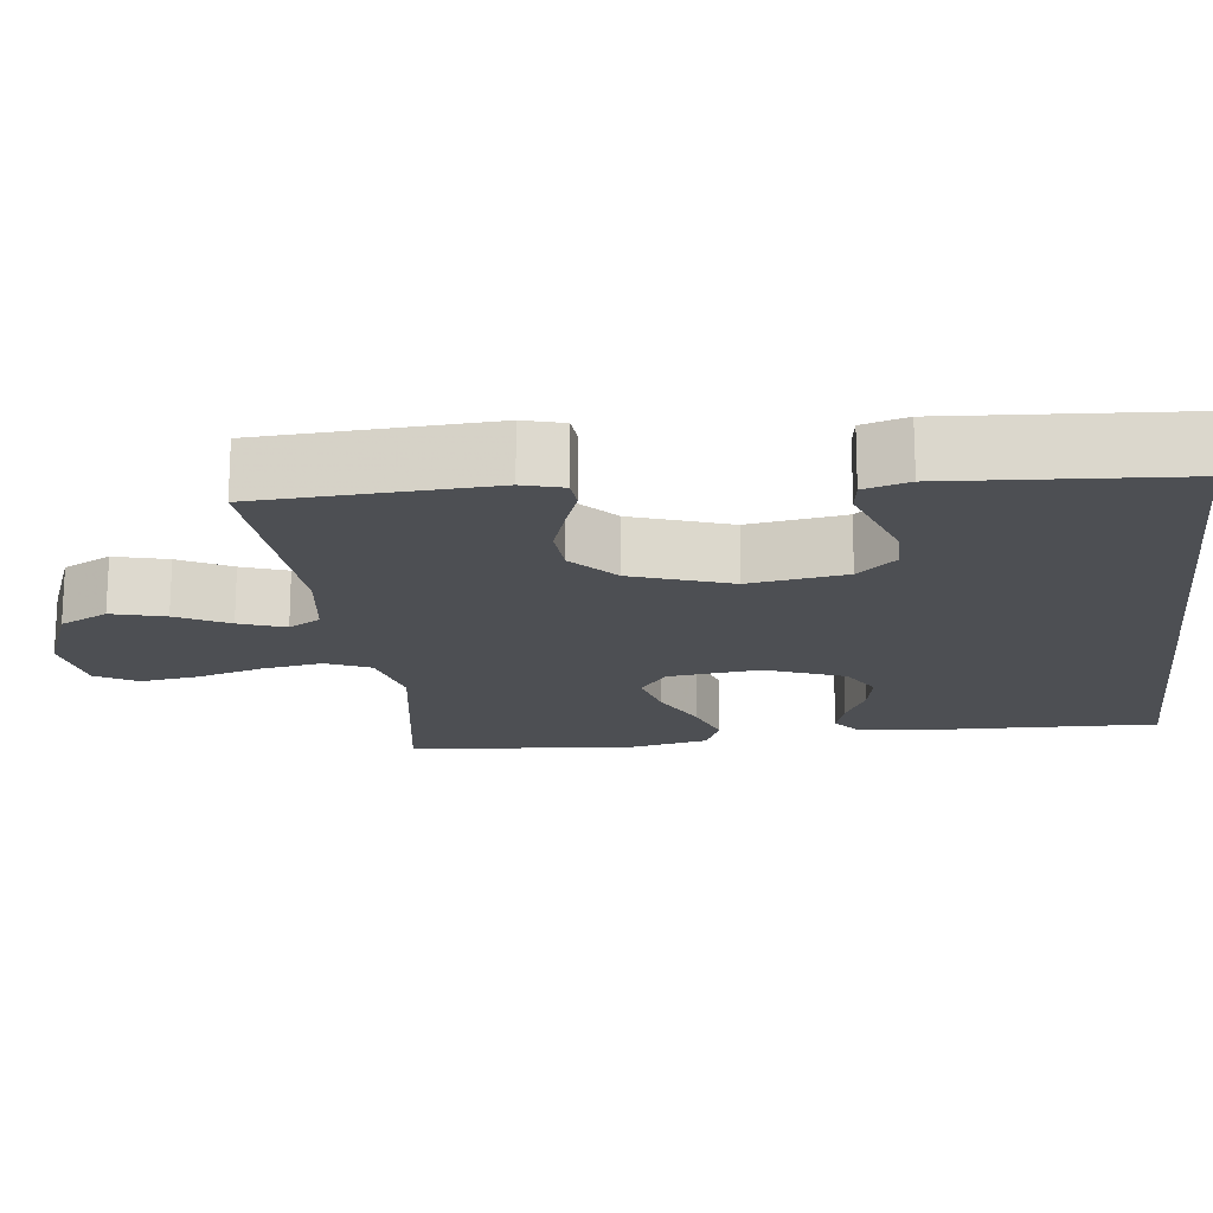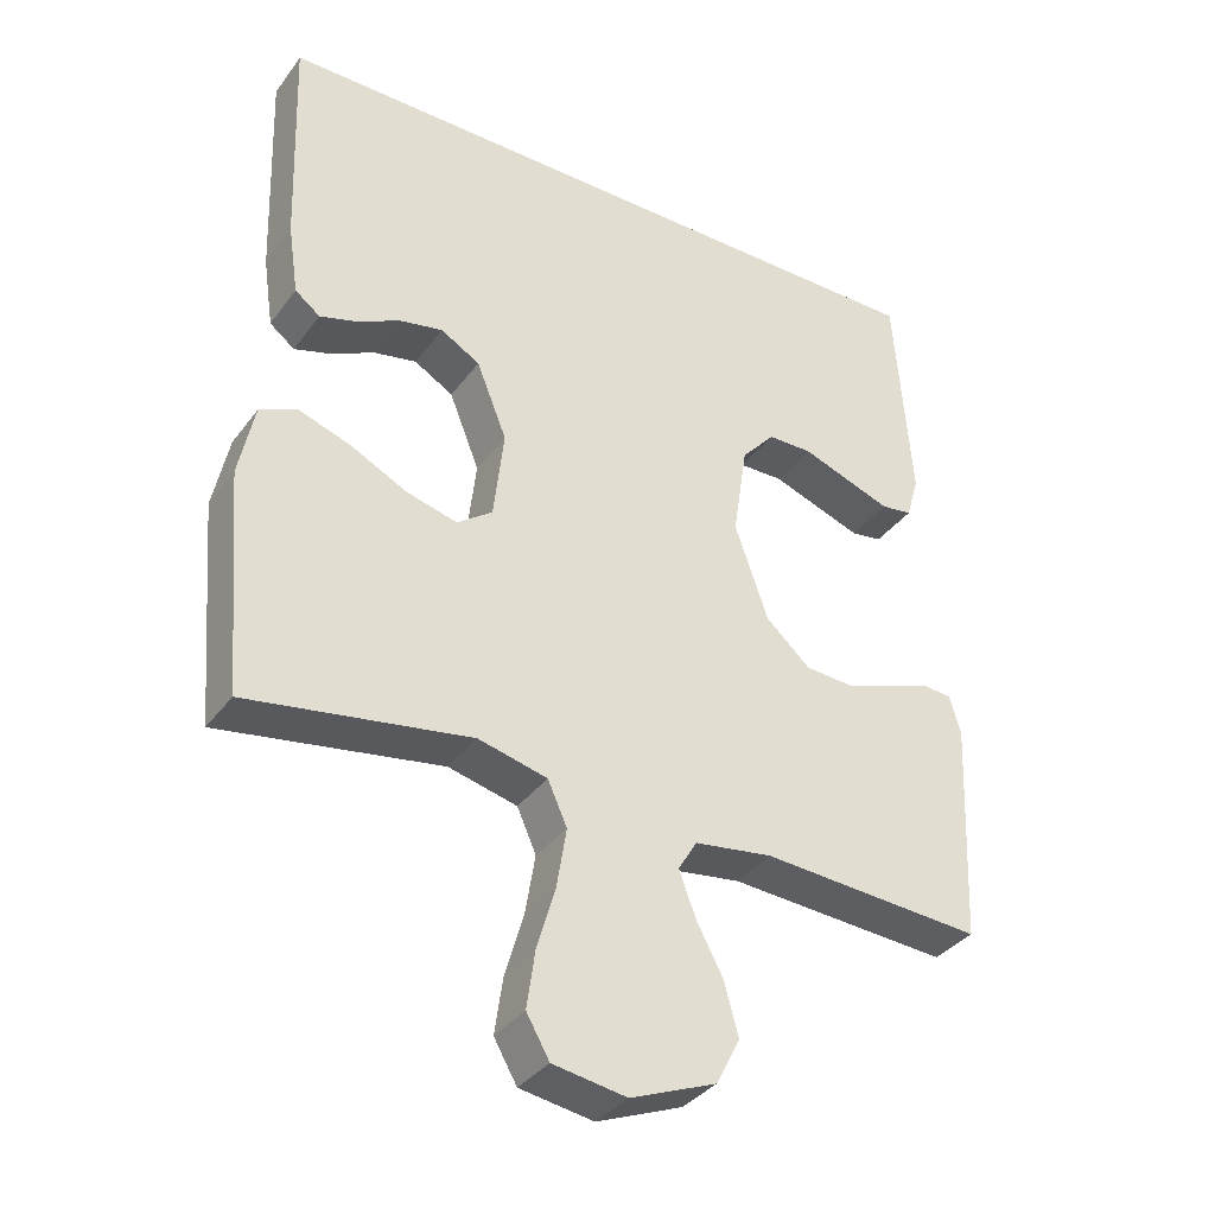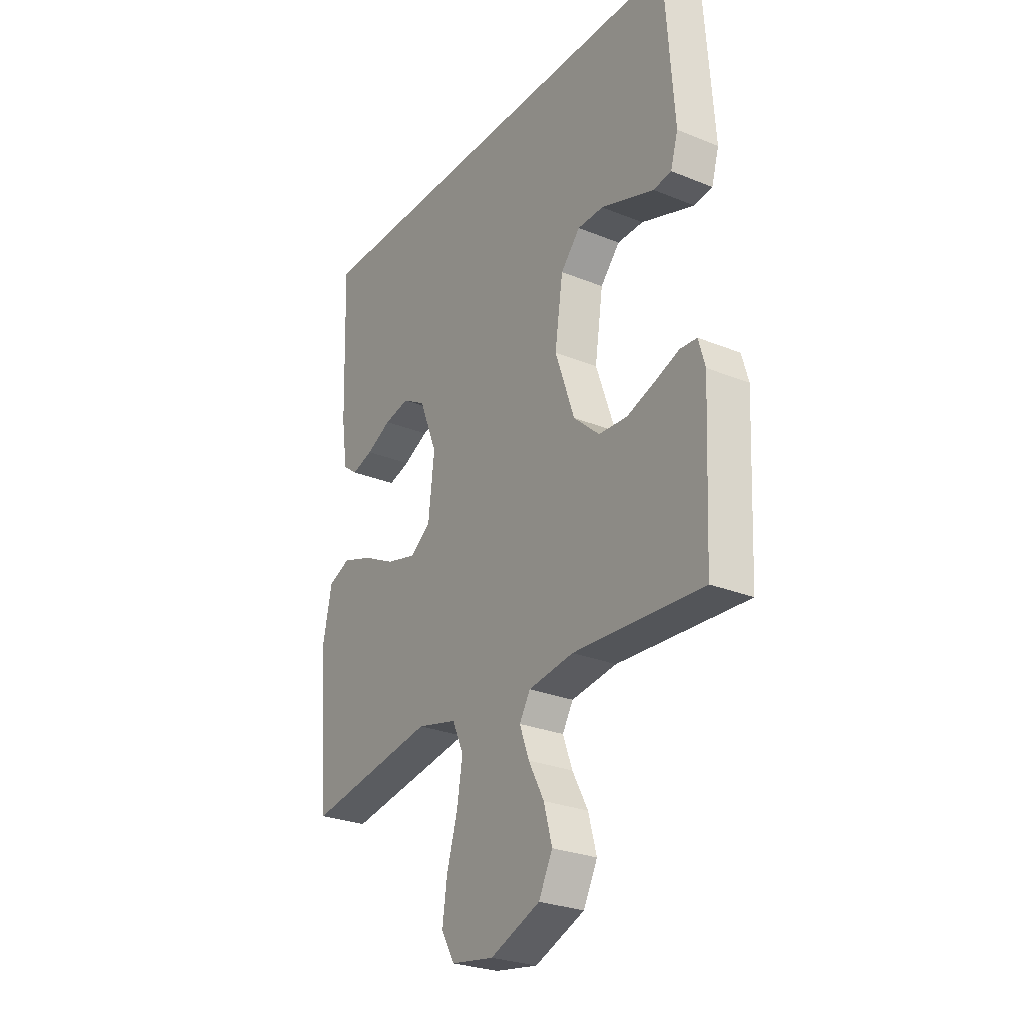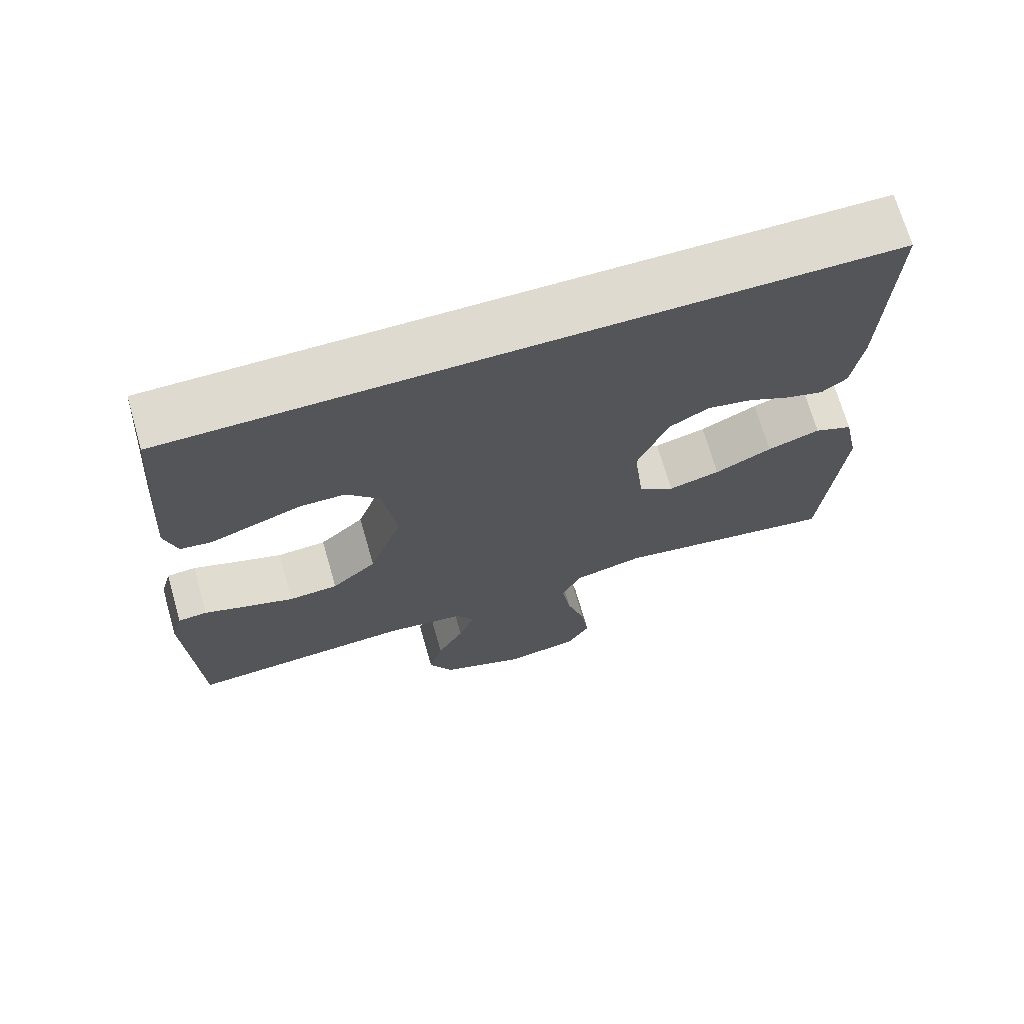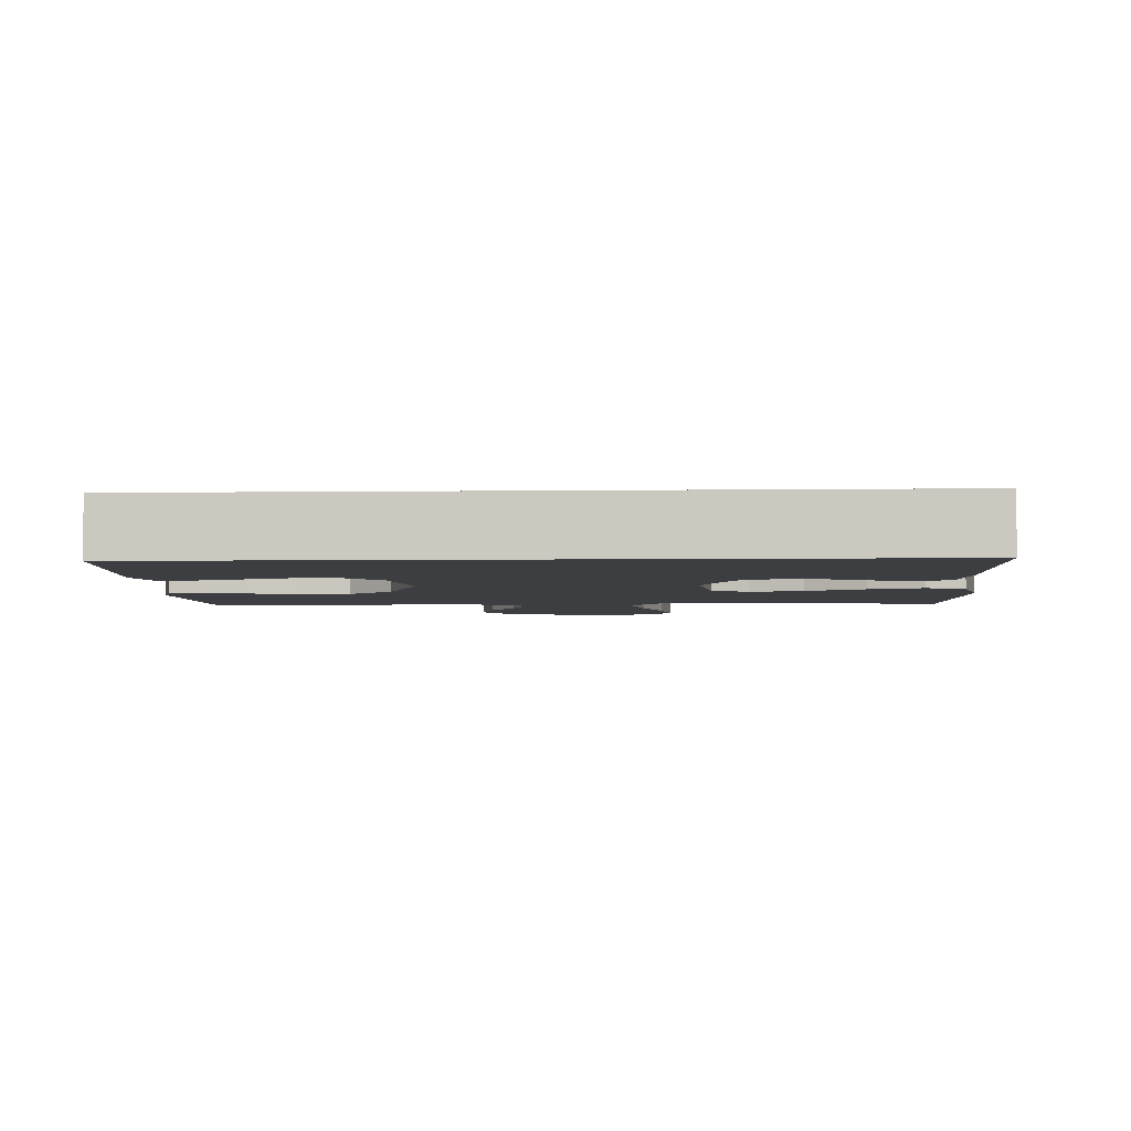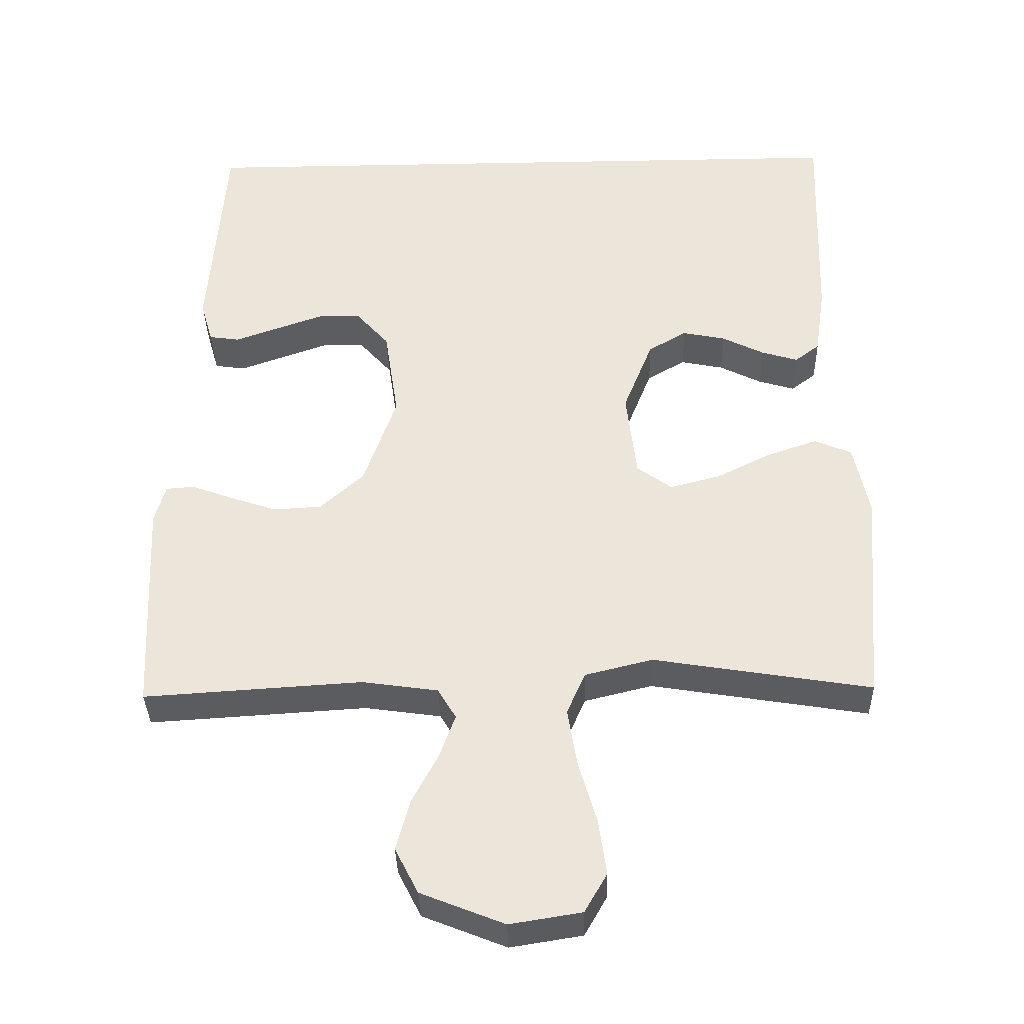
<metadata>
{"format":"obj","ext":"obj","renderer":"f3d","projection":"perspective","resolution":1024,"background":"white","views":[{"elev":-17.7,"azim":-82.9,"up":"+Y"},{"elev":-35.9,"azim":148.4,"up":"+Z"},{"elev":-27.1,"azim":-122.3,"up":"+Z"},{"elev":70.6,"azim":-16.1,"up":"+Z"},{"elev":-3.5,"azim":3.1,"up":"+Y"},{"elev":-35.5,"azim":1.4,"up":"+Z"}]}
</metadata>
<code>
v -0.452 0.07 0.5
v 0.495 0.07 0.5
v 0.485 0.07 0.2
v 0.471 0.07 0.104
v 0.437 0.07 0.078
v 0.387 0.07 0.093
v 0.329 0.07 0.122
v 0.27 0.07 0.134
v 0.217 0.07 0.103
v 0.176 0.07 0
v 0.19 0.07 -0.122
v 0.238 0.07 -0.157
v 0.307 0.07 -0.139
v 0.383 0.07 -0.101
v 0.453 0.07 -0.077
v 0.504 0.07 -0.099
v 0.525 0.07 -0.2
v 0.5 0.07 -0.5
v 0.2 0.07 -0.451
v 0.107 0.07 -0.474
v 0.081 0.07 -0.532
v 0.094 0.07 -0.612
v 0.119 0.07 -0.698
v 0.13 0.07 -0.775
v 0.099 0.07 -0.829
v 0 0.07 -0.845
v -0.115 0.07 -0.799
v -0.147 0.07 -0.736
v -0.128 0.07 -0.666
v -0.092 0.07 -0.598
v -0.07 0.07 -0.538
v -0.095 0.07 -0.496
v -0.2 0.07 -0.481
v -0.5 0.07 -0.5
v -0.514 0.07 -0.2
v -0.499 0.07 -0.147
v -0.46 0.07 -0.144
v -0.403 0.07 -0.165
v -0.338 0.07 -0.187
v -0.272 0.07 -0.183
v -0.212 0.07 -0.129
v -0.167 0.07 0
v -0.186 0.07 0.127
v -0.231 0.07 0.178
v -0.291 0.07 0.179
v -0.356 0.07 0.156
v -0.415 0.07 0.135
v -0.457 0.07 0.141
v -0.474 0.07 0.2
v -0.452 0 0.5
v 0.495 0 0.5
v 0.485 0 0.2
v 0.471 0 0.104
v 0.437 0 0.078
v 0.387 0 0.093
v 0.329 0 0.122
v 0.27 0 0.134
v 0.217 0 0.103
v 0.176 0 0
v 0.19 0 -0.122
v 0.238 0 -0.157
v 0.307 0 -0.139
v 0.383 0 -0.101
v 0.453 0 -0.077
v 0.504 0 -0.099
v 0.525 0 -0.2
v 0.5 0 -0.5
v 0.2 0 -0.451
v 0.107 0 -0.474
v 0.081 0 -0.532
v 0.094 0 -0.612
v 0.119 0 -0.698
v 0.13 0 -0.775
v 0.099 0 -0.829
v 0 0 -0.845
v -0.115 0 -0.799
v -0.147 0 -0.736
v -0.128 0 -0.666
v -0.092 0 -0.598
v -0.07 0 -0.538
v -0.095 0 -0.496
v -0.2 0 -0.481
v -0.5 0 -0.5
v -0.514 0 -0.2
v -0.499 0 -0.147
v -0.46 0 -0.144
v -0.403 0 -0.165
v -0.338 0 -0.187
v -0.272 0 -0.183
v -0.212 0 -0.129
v -0.167 0 0
v -0.186 0 0.127
v -0.231 0 0.178
v -0.291 0 0.179
v -0.356 0 0.156
v -0.415 0 0.135
v -0.457 0 0.141
v -0.474 0 0.2
f 46 47 48 49
f 45 46 49 1
f 44 45 1 2
f 43 44 2 3
f 42 43 3
f 35 36 37 38
f 33 34 35 38
f 32 33 38 39
f 27 28 29 30
f 27 30 31
f 26 27 31
f 25 26 31
f 22 23 24 25
f 21 22 25 31
f 20 21 31 32
f 16 17 18 19
f 13 14 15 16
f 12 13 16 19
f 11 12 19 20
f 4 5 6 7
f 4 7 8
f 3 4 8
f 42 3 8
f 41 42 8 9
f 40 41 9 10
f 20 32 39 40
f 10 11 20 40
f 98 97 96 95
f 50 98 95 94
f 51 50 94 93
f 52 51 93 92
f 52 92 91
f 87 86 85 84
f 87 84 83 82
f 88 87 82 81
f 79 78 77 76
f 80 79 76
f 80 76 75
f 80 75 74
f 74 73 72 71
f 80 74 71 70
f 81 80 70 69
f 68 67 66 65
f 65 64 63 62
f 68 65 62 61
f 69 68 61 60
f 56 55 54 53
f 57 56 53
f 57 53 52
f 57 52 91
f 58 57 91 90
f 59 58 90 89
f 89 88 81 69
f 89 69 60 59
f 1 50 51 2
f 2 51 52 3
f 3 52 53 4
f 4 53 54 5
f 5 54 55 6
f 6 55 56 7
f 7 56 57 8
f 8 57 58 9
f 9 58 59 10
f 10 59 60 11
f 11 60 61 12
f 12 61 62 13
f 13 62 63 14
f 14 63 64 15
f 15 64 65 16
f 16 65 66 17
f 17 66 67 18
f 18 67 68 19
f 19 68 69 20
f 20 69 70 21
f 21 70 71 22
f 22 71 72 23
f 23 72 73 24
f 24 73 74 25
f 25 74 75 26
f 26 75 76 27
f 27 76 77 28
f 28 77 78 29
f 29 78 79 30
f 30 79 80 31
f 31 80 81 32
f 32 81 82 33
f 33 82 83 34
f 34 83 84 35
f 35 84 85 36
f 36 85 86 37
f 37 86 87 38
f 38 87 88 39
f 39 88 89 40
f 40 89 90 41
f 41 90 91 42
f 42 91 92 43
f 43 92 93 44
f 44 93 94 45
f 45 94 95 46
f 46 95 96 47
f 47 96 97 48
f 48 97 98 49
f 49 98 50 1

</code>
